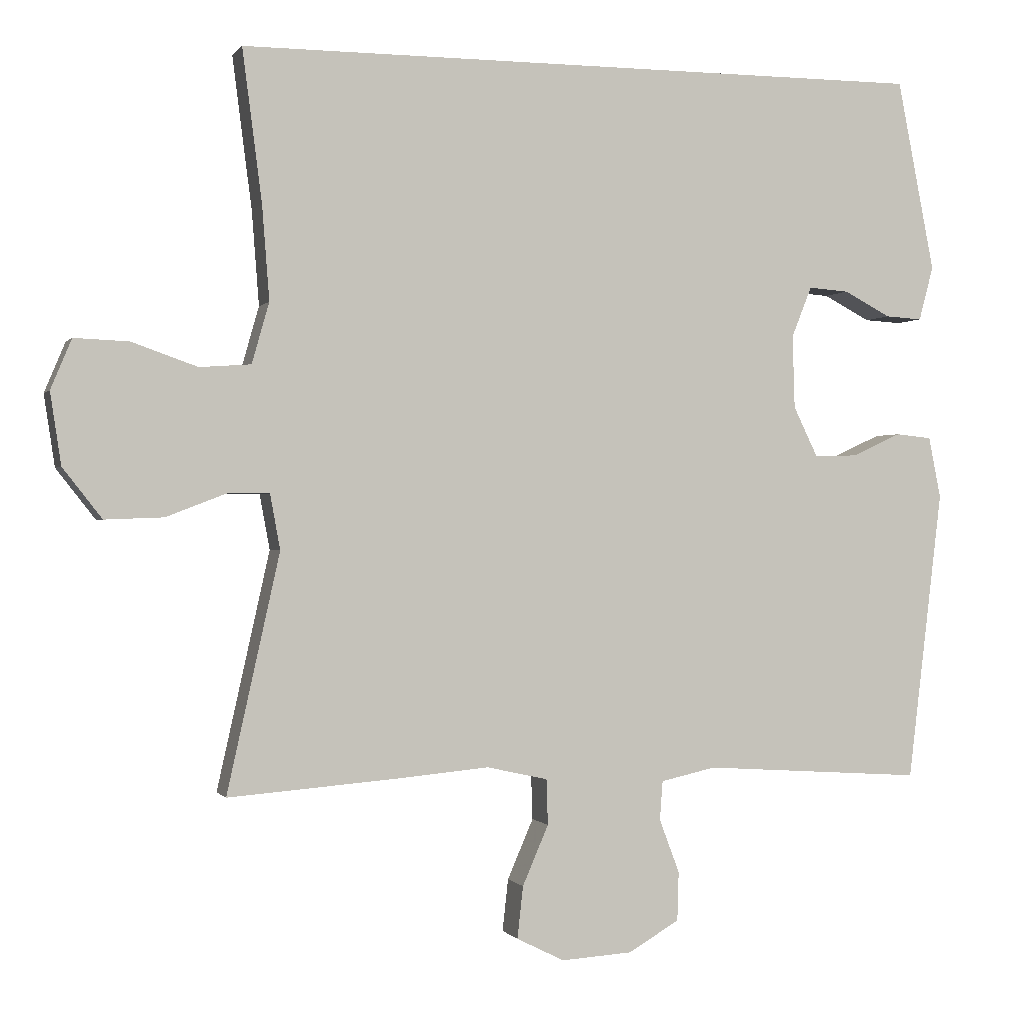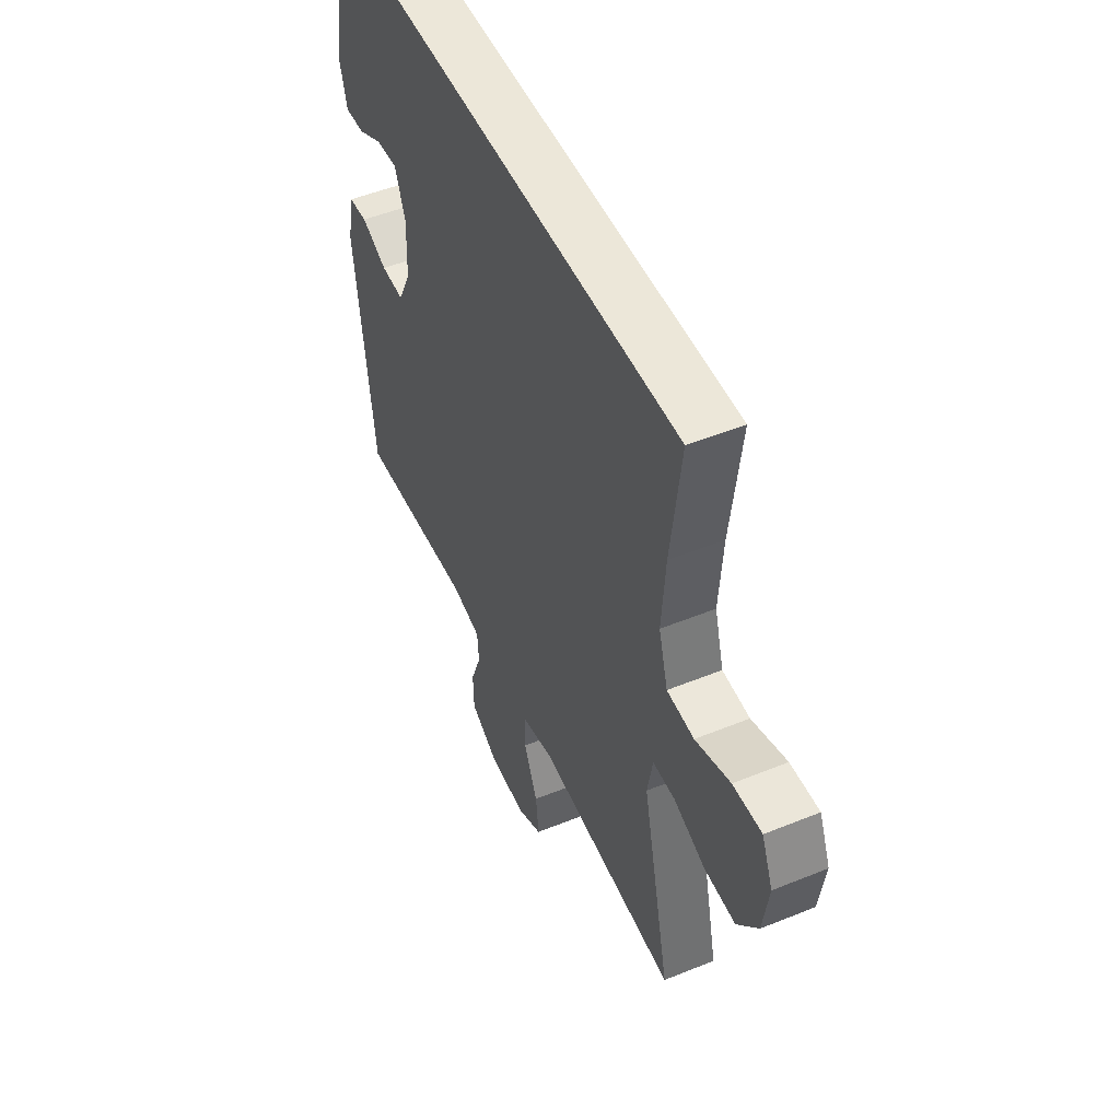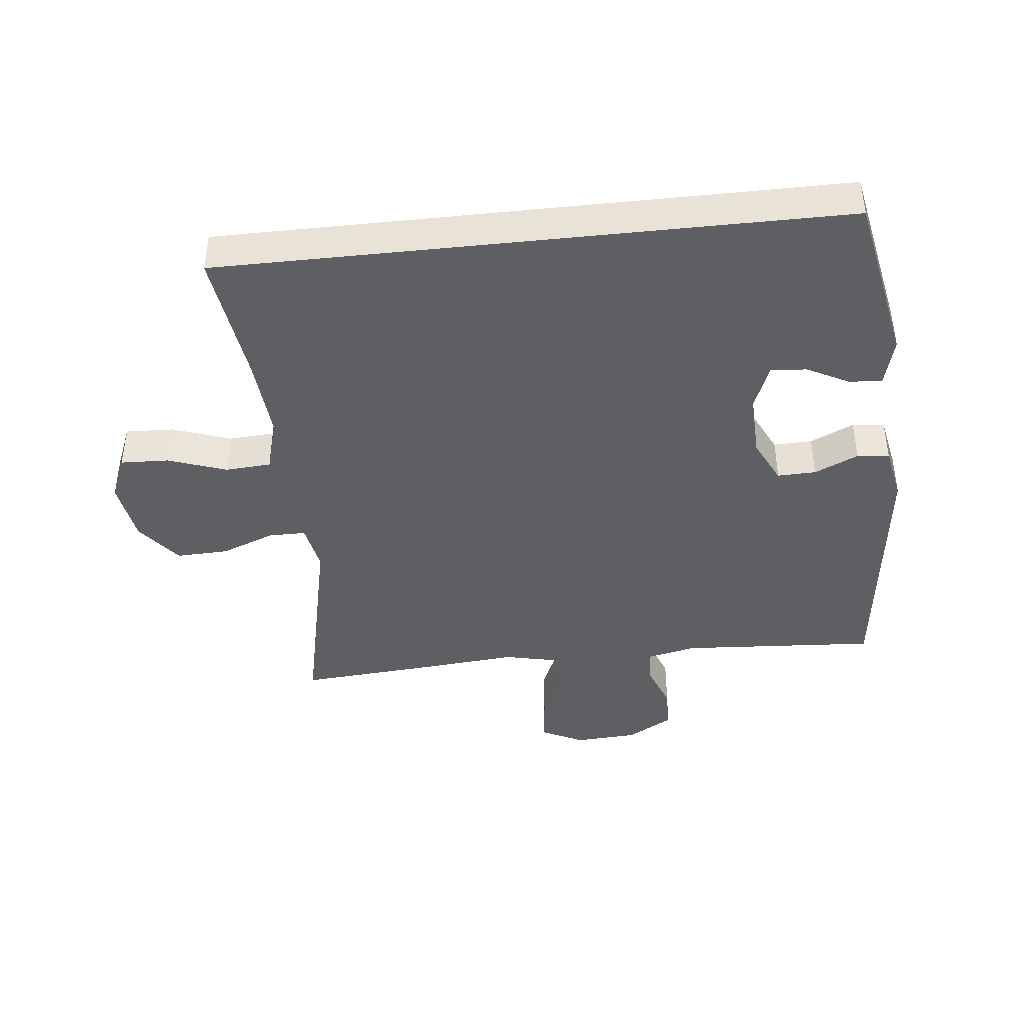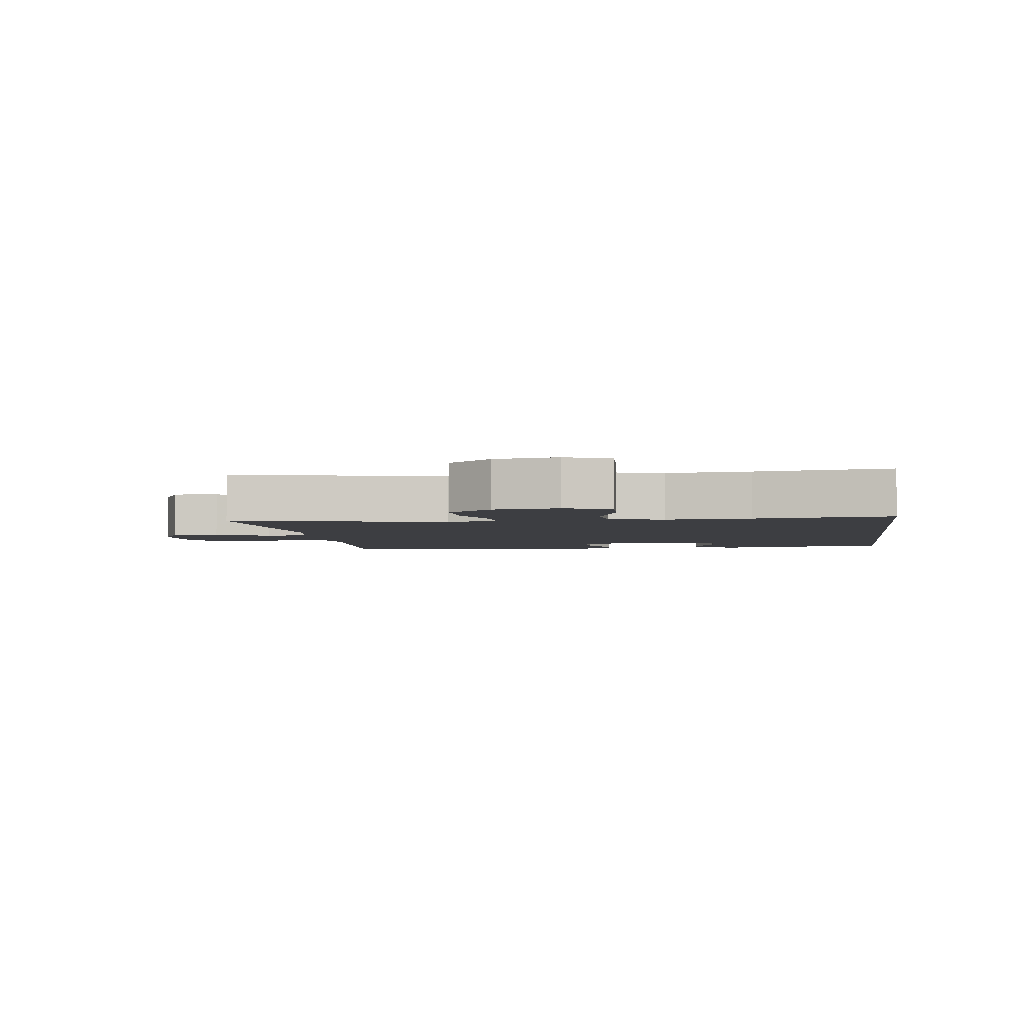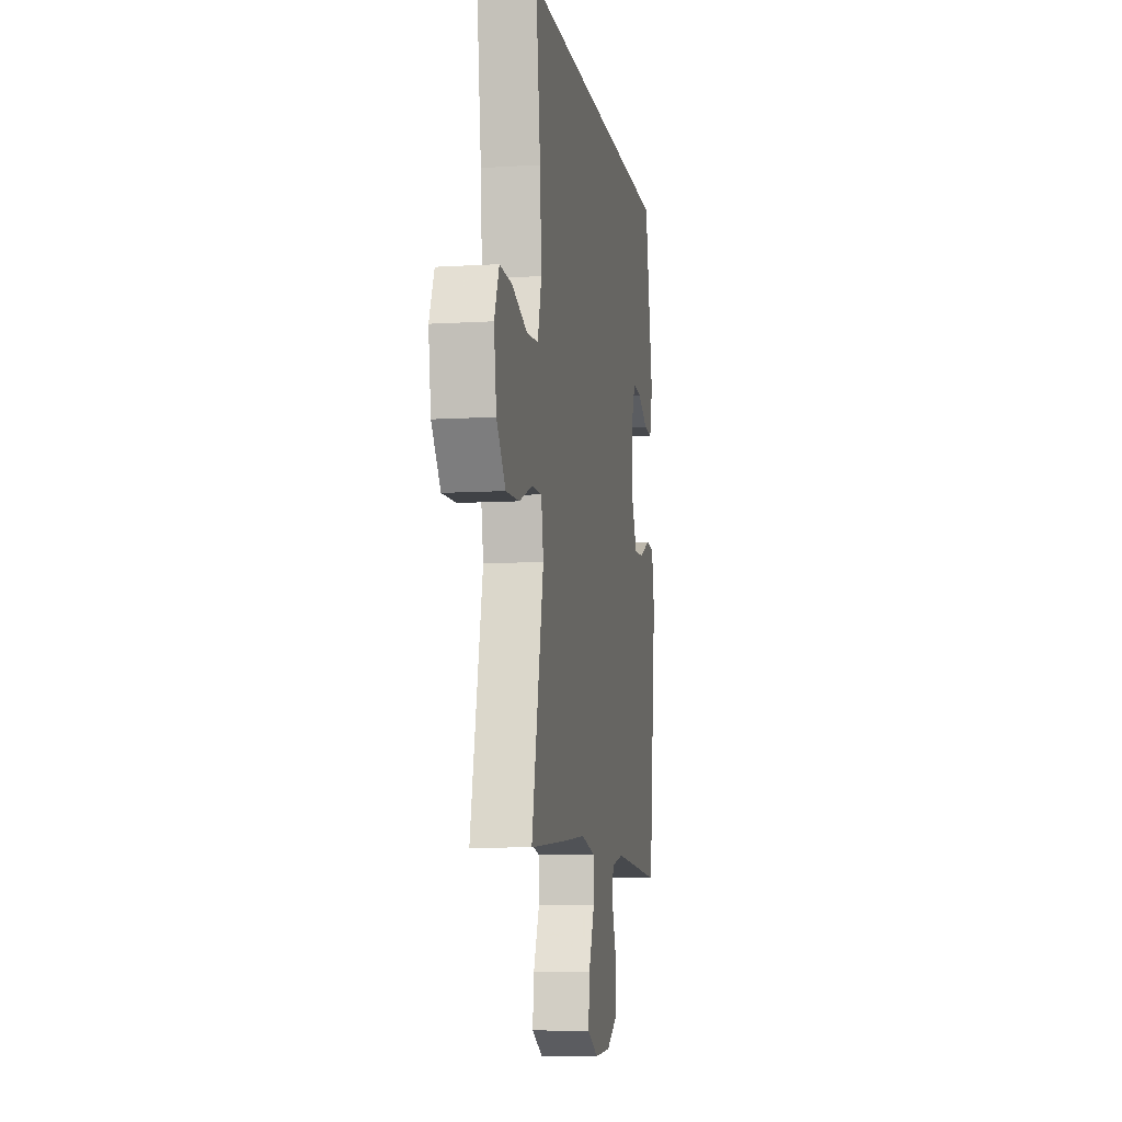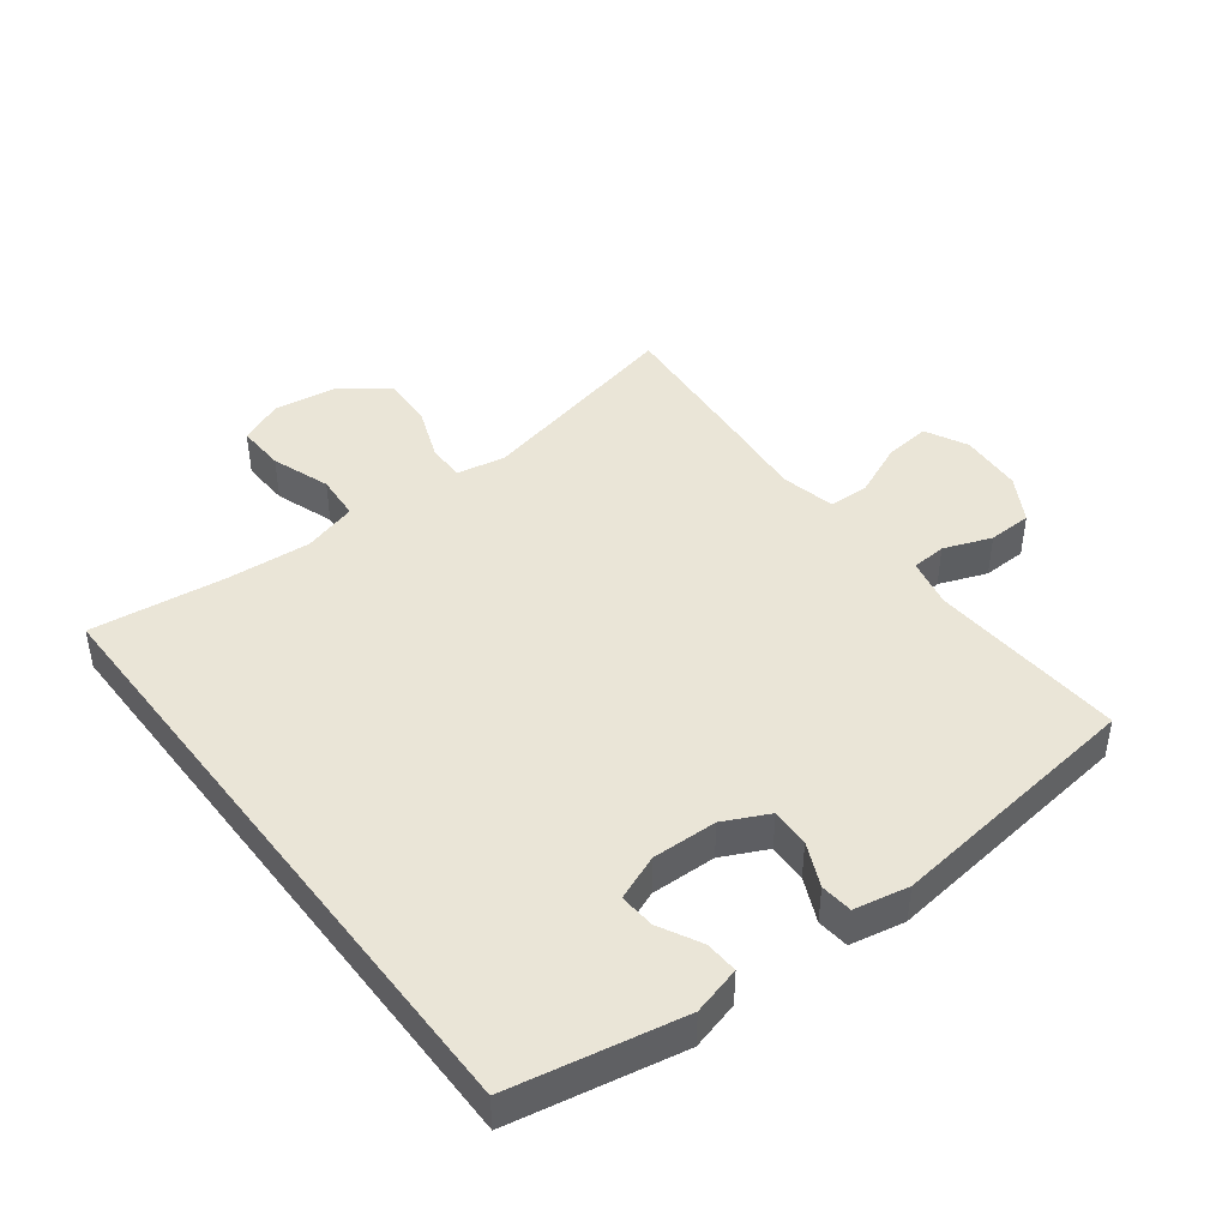
<metadata>
{"format":"obj","ext":"obj","renderer":"f3d","projection":"perspective","resolution":1024,"background":"white","views":[{"elev":-0.3,"azim":-17.2,"up":"+Z"},{"elev":50.1,"azim":-114.1,"up":"+Z"},{"elev":-41.9,"azim":6.2,"up":"+Y"},{"elev":-3.5,"azim":-82.1,"up":"+Y"},{"elev":-8.6,"azim":-80.6,"up":"+Z"},{"elev":44.1,"azim":52.6,"up":"+Y"}]}
</metadata>
<code>
v 0.5 0.07 -0.5
v 0.194 0.07 -0.48
v 0.118 0.07 -0.497
v 0.114 0.07 -0.551
v 0.142 0.07 -0.625
v 0.14 0.07 -0.693
v 0.069 0.07 -0.734
v -0.029 0.07 -0.74
v -0.095 0.07 -0.707
v -0.087 0.07 -0.635
v -0.051 0.07 -0.552
v -0.053 0.07 -0.489
v -0.138 0.07 -0.47
v -0.27 0.07 -0.482
v -0.5 0.07 -0.5
v -0.427 0.07 -0.172
v -0.441 0.07 -0.096
v -0.499 0.07 -0.096
v -0.582 0.07 -0.128
v -0.663 0.07 -0.131
v -0.717 0.07 -0.062
v -0.732 0.07 0.037
v -0.703 0.07 0.106
v -0.628 0.07 0.103
v -0.537 0.07 0.071
v -0.466 0.07 0.076
v -0.442 0.07 0.16
v -0.452 0.07 0.29
v -0.479 0.07 0.5
v 0.484 0.07 0.5
v 0.536 0.07 0.235
v 0.516 0.07 0.16
v 0.465 0.07 0.163
v 0.4 0.07 0.197
v 0.344 0.07 0.201
v 0.316 0.07 0.131
v 0.319 0.07 0.03
v 0.353 0.07 -0.04
v 0.413 0.07 -0.038
v 0.481 0.07 -0.007
v 0.531 0.07 -0.012
v 0.548 0.07 -0.097
v 0.5 0 -0.5
v 0.194 0 -0.48
v 0.118 0 -0.497
v 0.114 0 -0.551
v 0.142 0 -0.625
v 0.14 0 -0.693
v 0.069 0 -0.734
v -0.029 0 -0.74
v -0.095 0 -0.707
v -0.087 0 -0.635
v -0.051 0 -0.552
v -0.053 0 -0.489
v -0.138 0 -0.47
v -0.27 0 -0.482
v -0.5 0 -0.5
v -0.427 0 -0.172
v -0.441 0 -0.096
v -0.499 0 -0.096
v -0.582 0 -0.128
v -0.663 0 -0.131
v -0.717 0 -0.062
v -0.732 0 0.037
v -0.703 0 0.106
v -0.628 0 0.103
v -0.537 0 0.071
v -0.466 0 0.076
v -0.442 0 0.16
v -0.452 0 0.29
v -0.479 0 0.5
v 0.484 0 0.5
v 0.536 0 0.235
v 0.516 0 0.16
v 0.465 0 0.163
v 0.4 0 0.197
v 0.344 0 0.201
v 0.316 0 0.131
v 0.319 0 0.03
v 0.353 0 -0.04
v 0.413 0 -0.038
v 0.481 0 -0.007
v 0.531 0 -0.012
v 0.548 0 -0.097
f 42 1 2
f 41 42 2
f 40 41 2
f 39 40 2
f 38 39 2 3
f 37 38 3
f 36 37 3
f 32 33 34
f 31 32 34
f 30 31 34
f 30 34 35
f 29 30 35
f 28 29 35
f 27 28 35 36
f 23 24 25
f 22 23 25
f 21 22 25
f 20 21 25
f 19 20 25
f 18 19 25
f 17 18 25 26
f 27 36 3
f 26 27 3
f 17 26 3
f 16 17 3
f 9 10 11
f 8 9 11
f 7 8 11
f 6 7 11
f 5 6 11
f 4 5 11
f 4 11 12
f 3 4 12
f 16 3 12 13
f 13 14 15 16
f 44 43 84
f 44 84 83
f 44 83 82
f 44 82 81
f 45 44 81 80
f 45 80 79
f 45 79 78
f 76 75 74
f 76 74 73
f 76 73 72
f 77 76 72
f 77 72 71
f 77 71 70
f 78 77 70 69
f 67 66 65
f 67 65 64
f 67 64 63
f 67 63 62
f 67 62 61
f 67 61 60
f 68 67 60 59
f 45 78 69
f 45 69 68
f 45 68 59
f 45 59 58
f 53 52 51
f 53 51 50
f 53 50 49
f 53 49 48
f 53 48 47
f 53 47 46
f 54 53 46
f 54 46 45
f 55 54 45 58
f 58 57 56 55
f 1 43 44 2
f 2 44 45 3
f 3 45 46 4
f 4 46 47 5
f 5 47 48 6
f 6 48 49 7
f 7 49 50 8
f 8 50 51 9
f 9 51 52 10
f 10 52 53 11
f 11 53 54 12
f 12 54 55 13
f 13 55 56 14
f 14 56 57 15
f 15 57 58 16
f 16 58 59 17
f 17 59 60 18
f 18 60 61 19
f 19 61 62 20
f 20 62 63 21
f 21 63 64 22
f 22 64 65 23
f 23 65 66 24
f 24 66 67 25
f 25 67 68 26
f 26 68 69 27
f 27 69 70 28
f 28 70 71 29
f 29 71 72 30
f 30 72 73 31
f 31 73 74 32
f 32 74 75 33
f 33 75 76 34
f 34 76 77 35
f 35 77 78 36
f 36 78 79 37
f 37 79 80 38
f 38 80 81 39
f 39 81 82 40
f 40 82 83 41
f 41 83 84 42
f 42 84 43 1

</code>
